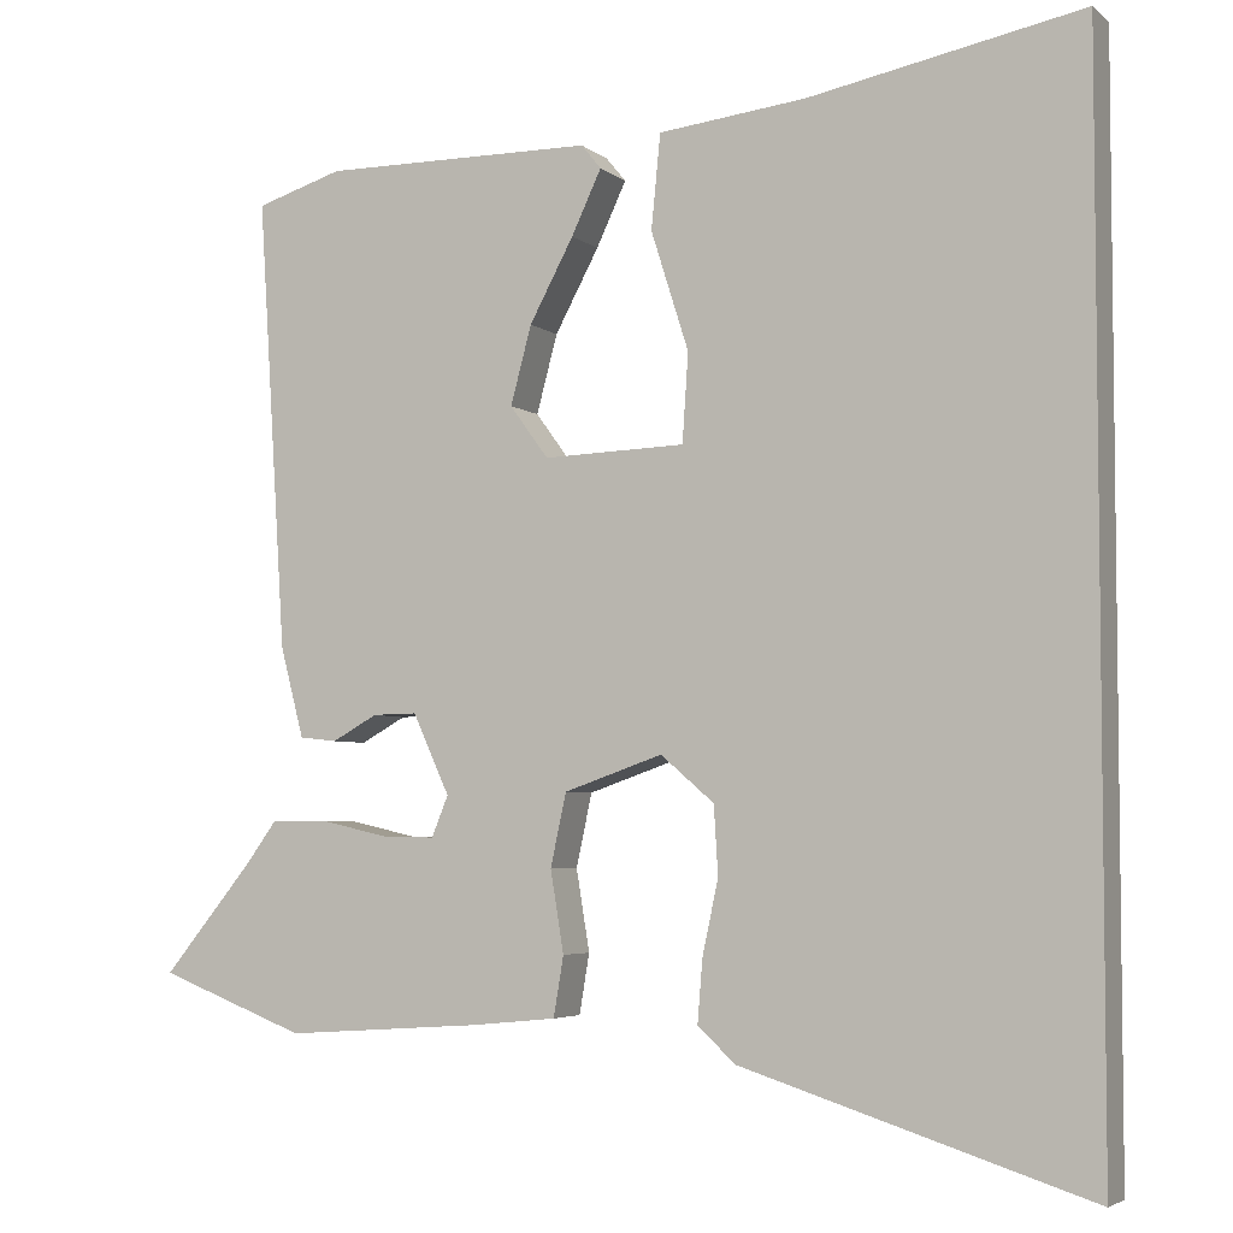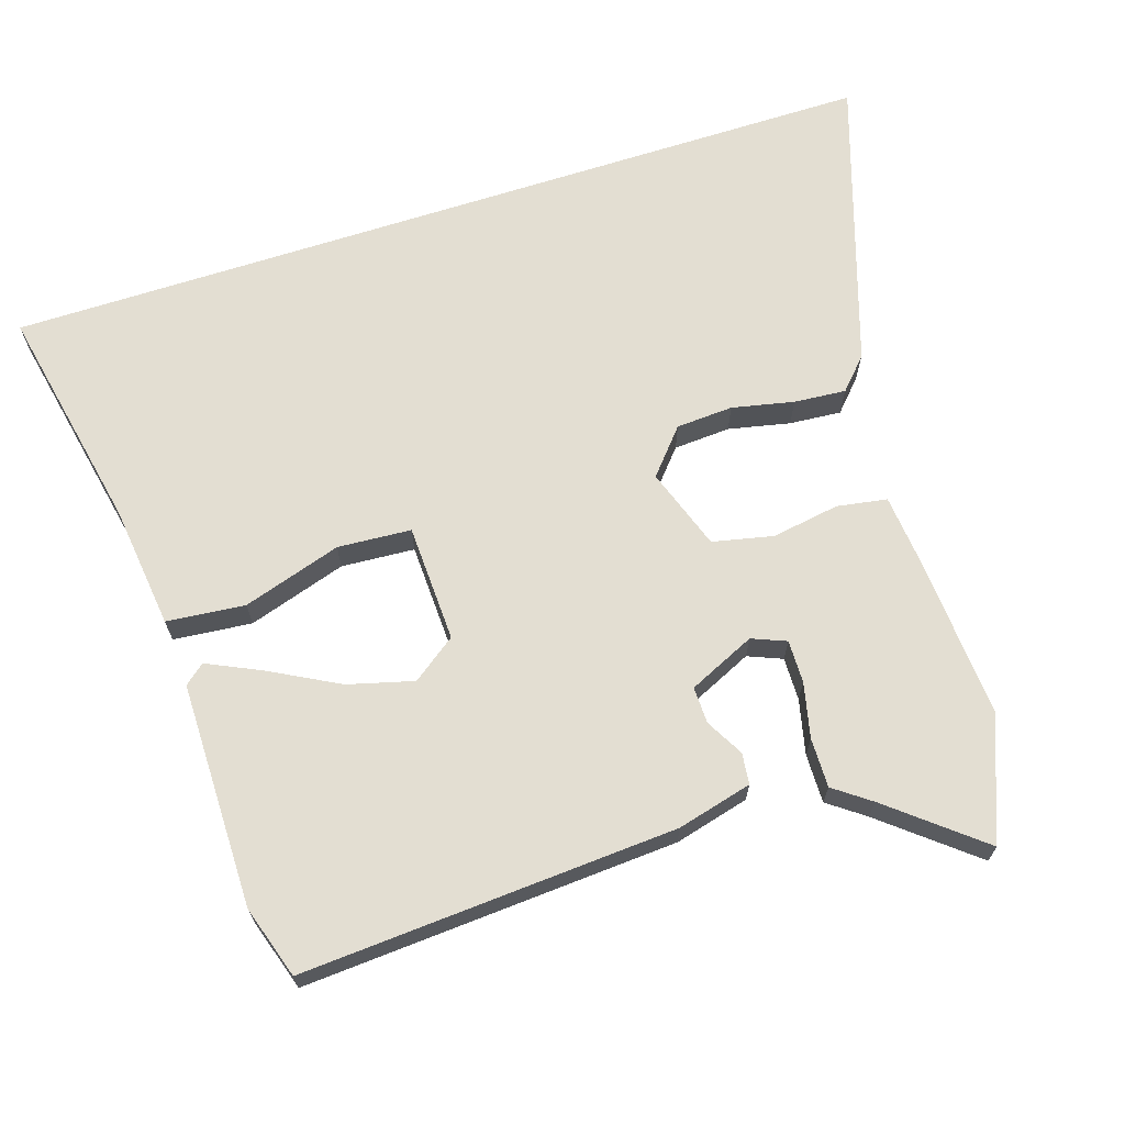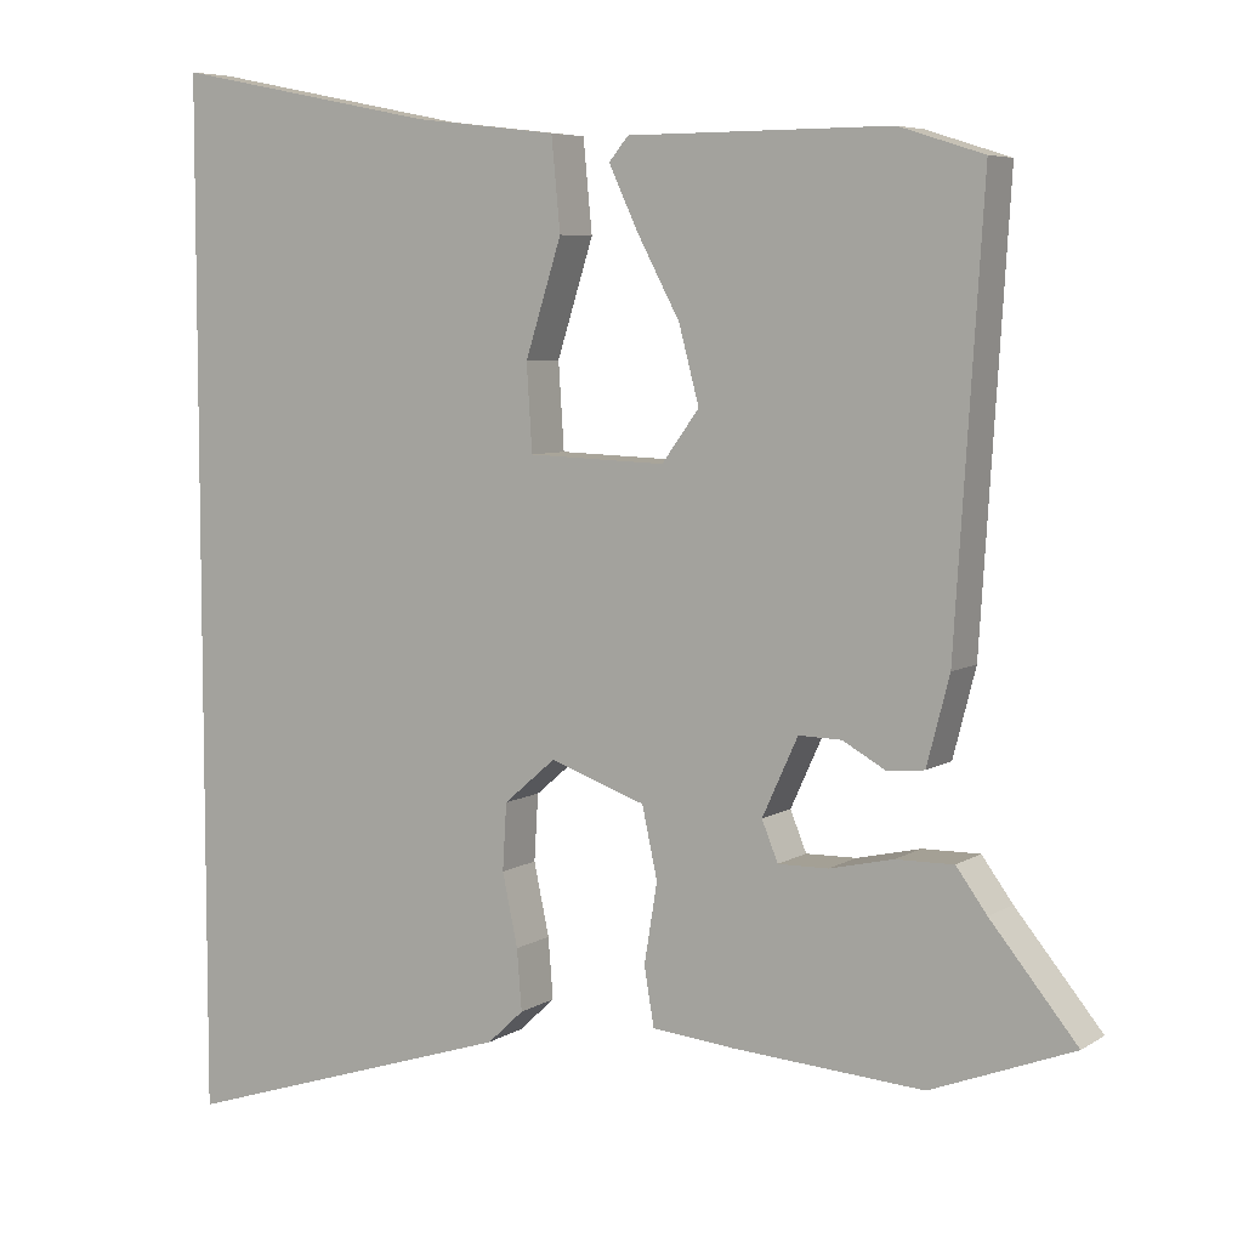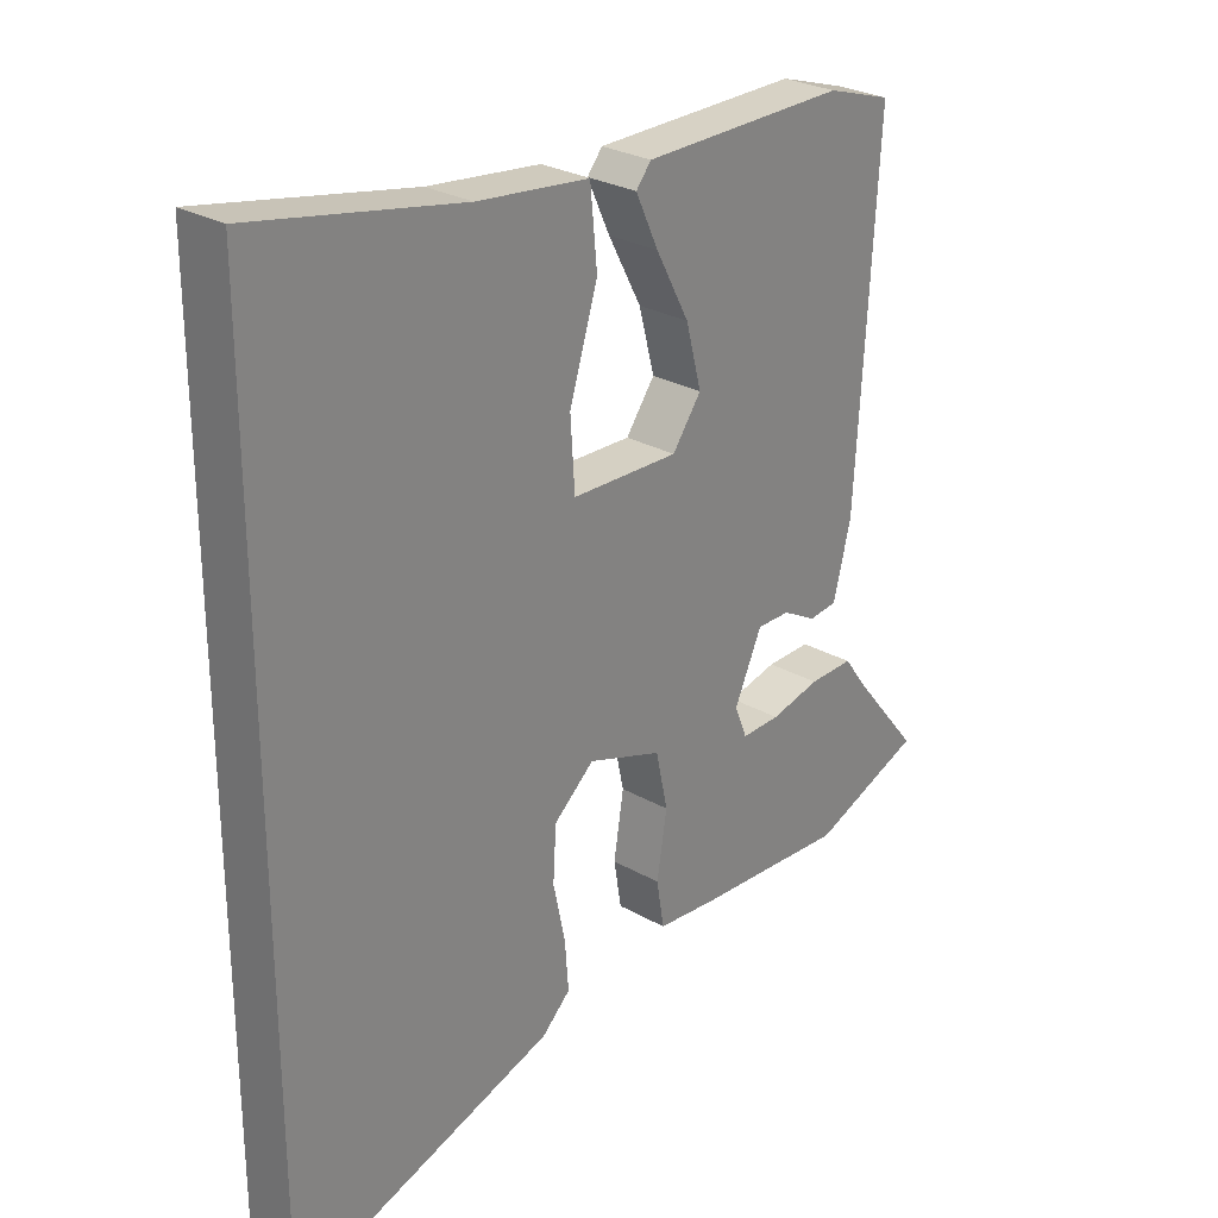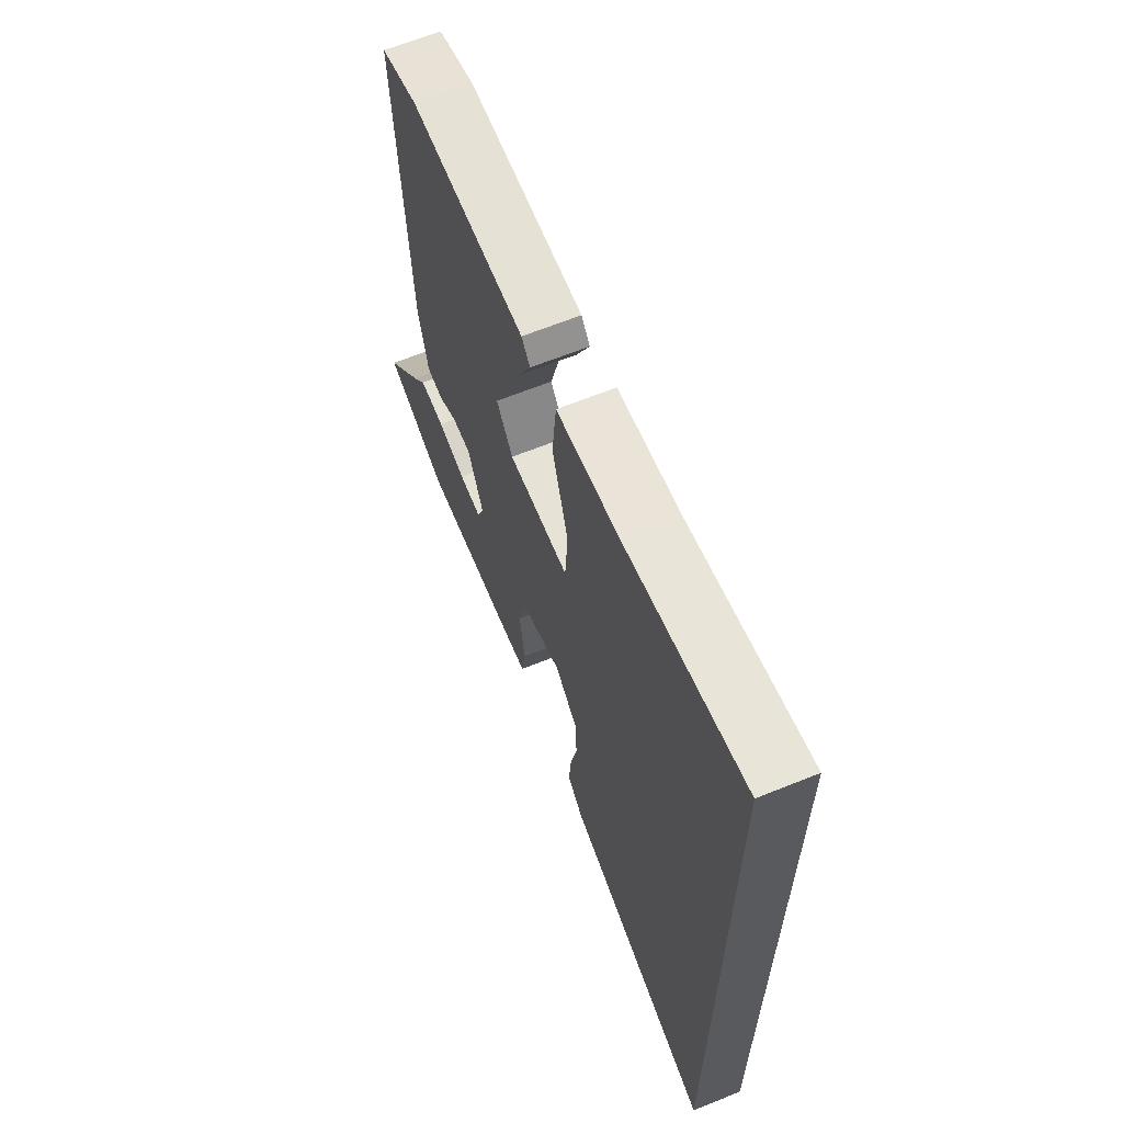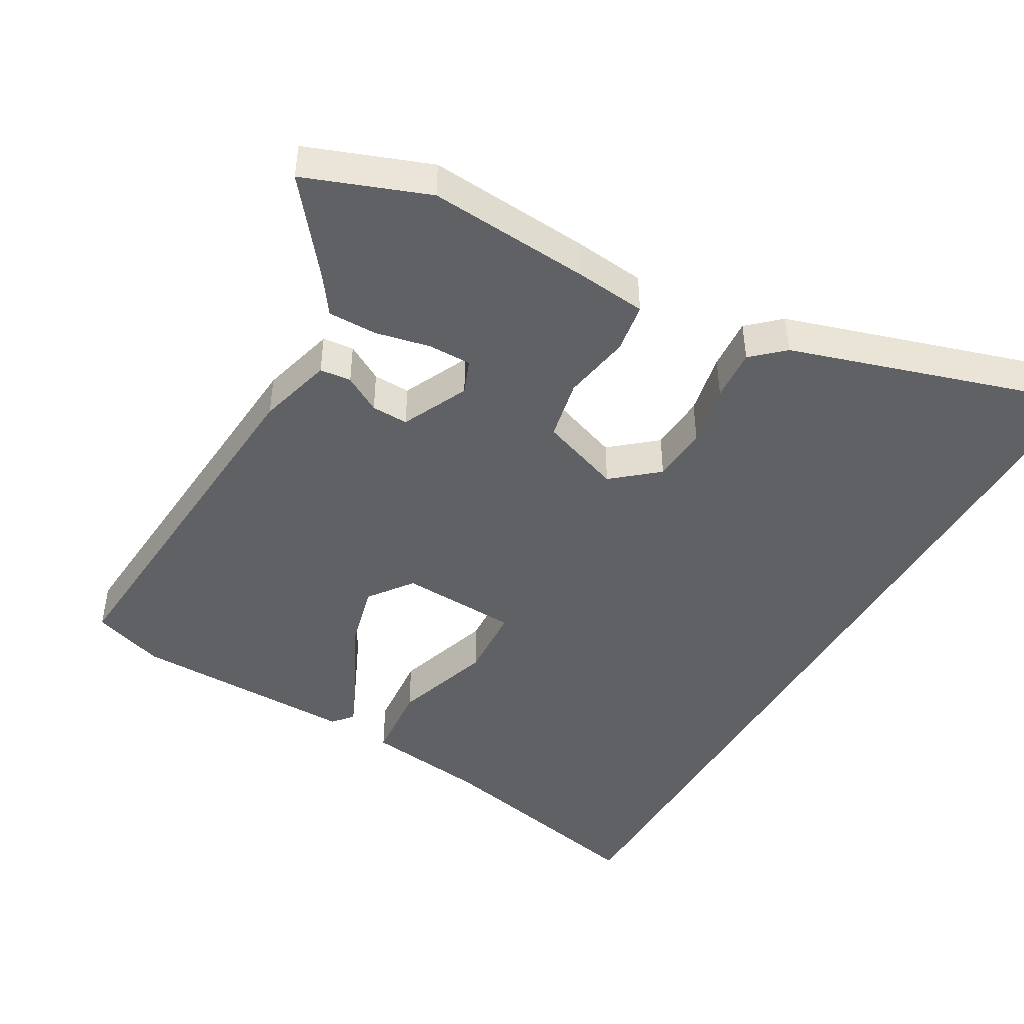
<metadata>
{"format":"obj","ext":"obj","renderer":"f3d","projection":"perspective","resolution":1024,"background":"white","views":[{"elev":-4.4,"azim":-155.8,"up":"+Z"},{"elev":67.5,"azim":72.1,"up":"+Y"},{"elev":6.3,"azim":30.1,"up":"+Z"},{"elev":27.5,"azim":-49.0,"up":"+Z"},{"elev":65.0,"azim":-112.1,"up":"+Z"},{"elev":-45.8,"azim":149.6,"up":"+Y"}]}
</metadata>
<code>
v -0.5 0.07 -0.662
v -0.5 0.07 0.613
v -0.171 0.07 0.547
v 0.006 0.07 0.526
v 0.017 0.07 0.413
v -0.028 0.07 0.271
v -0.021 0.07 0.165
v 0.149 0.07 0.159
v 0.195 0.07 0.222
v 0.17 0.07 0.316
v 0.117 0.07 0.415
v 0.081 0.07 0.492
v 0.105 0.07 0.521
v 0.43 0.07 0.522
v 0.534 0.07 0.489
v 0.5 0.07 -0.051
v 0.472 0.07 -0.159
v 0.427 0.07 -0.164
v 0.373 0.07 -0.134
v 0.32 0.07 -0.133
v 0.276 0.07 -0.229
v 0.296 0.07 -0.278
v 0.358 0.07 -0.277
v 0.437 0.07 -0.259
v 0.508 0.07 -0.258
v 0.546 0.07 -0.31
v 0.653 0.07 -0.441
v 0.477 0.07 -0.509
v 0.241 0.07 -0.493
v 0.139 0.07 -0.483
v 0.127 0.07 -0.411
v 0.143 0.07 -0.313
v 0.124 0.07 -0.226
v 0.006 0.07 -0.185
v -0.058 0.07 -0.24
v -0.063 0.07 -0.322
v -0.044 0.07 -0.411
v -0.038 0.07 -0.486
v -0.083 0.07 -0.528
v -0.5 0 -0.662
v -0.5 0 0.613
v -0.171 0 0.547
v 0.006 0 0.526
v 0.017 0 0.413
v -0.028 0 0.271
v -0.021 0 0.165
v 0.149 0 0.159
v 0.195 0 0.222
v 0.17 0 0.316
v 0.117 0 0.415
v 0.081 0 0.492
v 0.105 0 0.521
v 0.43 0 0.522
v 0.534 0 0.489
v 0.5 0 -0.051
v 0.472 0 -0.159
v 0.427 0 -0.164
v 0.373 0 -0.134
v 0.32 0 -0.133
v 0.276 0 -0.229
v 0.296 0 -0.278
v 0.358 0 -0.277
v 0.437 0 -0.259
v 0.508 0 -0.258
v 0.546 0 -0.31
v 0.653 0 -0.441
v 0.477 0 -0.509
v 0.241 0 -0.493
v 0.139 0 -0.483
v 0.127 0 -0.411
v 0.143 0 -0.313
v 0.124 0 -0.226
v 0.006 0 -0.185
v -0.058 0 -0.24
v -0.063 0 -0.322
v -0.044 0 -0.411
v -0.038 0 -0.486
v -0.083 0 -0.528
f 39 1 2
f 38 39 2
f 37 38 2
f 36 37 2
f 35 36 2 3
f 34 35 3
f 33 34 3
f 30 31 32
f 29 30 32
f 28 29 32
f 27 28 32
f 26 27 32
f 23 24 25 26
f 22 23 26 32
f 21 22 32 33
f 17 18 19
f 16 17 19
f 15 16 19
f 14 15 19
f 13 14 19
f 13 19 20
f 10 11 12 13
f 10 13 20
f 9 10 20
f 20 21 33
f 9 20 33
f 8 9 33
f 3 4 5 6
f 3 6 7
f 33 3 7
f 7 8 33
f 41 40 78
f 41 78 77
f 41 77 76
f 41 76 75
f 42 41 75 74
f 42 74 73
f 42 73 72
f 71 70 69
f 71 69 68
f 71 68 67
f 71 67 66
f 71 66 65
f 65 64 63 62
f 71 65 62 61
f 72 71 61 60
f 58 57 56
f 58 56 55
f 58 55 54
f 58 54 53
f 58 53 52
f 59 58 52
f 52 51 50 49
f 59 52 49
f 59 49 48
f 72 60 59
f 72 59 48
f 72 48 47
f 45 44 43 42
f 46 45 42
f 46 42 72
f 72 47 46
f 1 40 41 2
f 2 41 42 3
f 3 42 43 4
f 4 43 44 5
f 5 44 45 6
f 6 45 46 7
f 7 46 47 8
f 8 47 48 9
f 9 48 49 10
f 10 49 50 11
f 11 50 51 12
f 12 51 52 13
f 13 52 53 14
f 14 53 54 15
f 15 54 55 16
f 16 55 56 17
f 17 56 57 18
f 18 57 58 19
f 19 58 59 20
f 20 59 60 21
f 21 60 61 22
f 22 61 62 23
f 23 62 63 24
f 24 63 64 25
f 25 64 65 26
f 26 65 66 27
f 27 66 67 28
f 28 67 68 29
f 29 68 69 30
f 30 69 70 31
f 31 70 71 32
f 32 71 72 33
f 33 72 73 34
f 34 73 74 35
f 35 74 75 36
f 36 75 76 37
f 37 76 77 38
f 38 77 78 39
f 39 78 40 1

</code>
